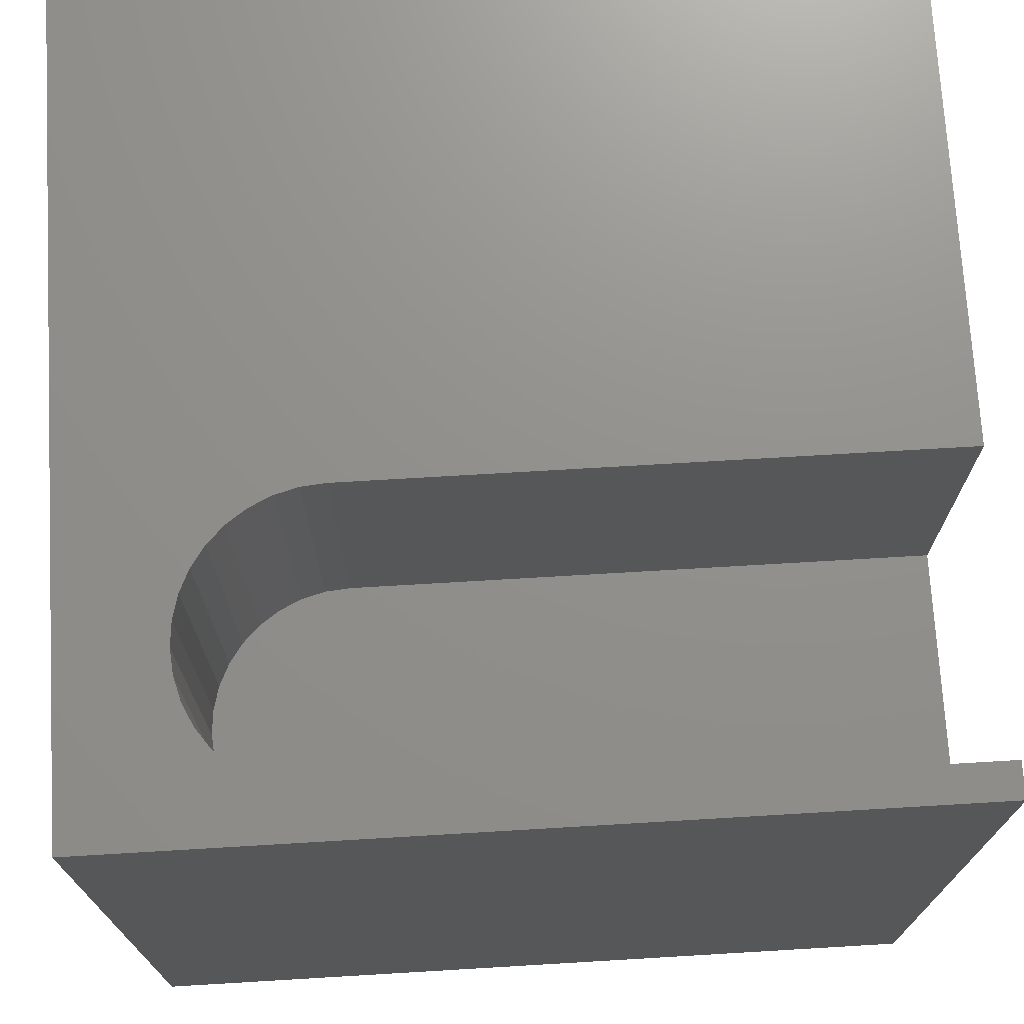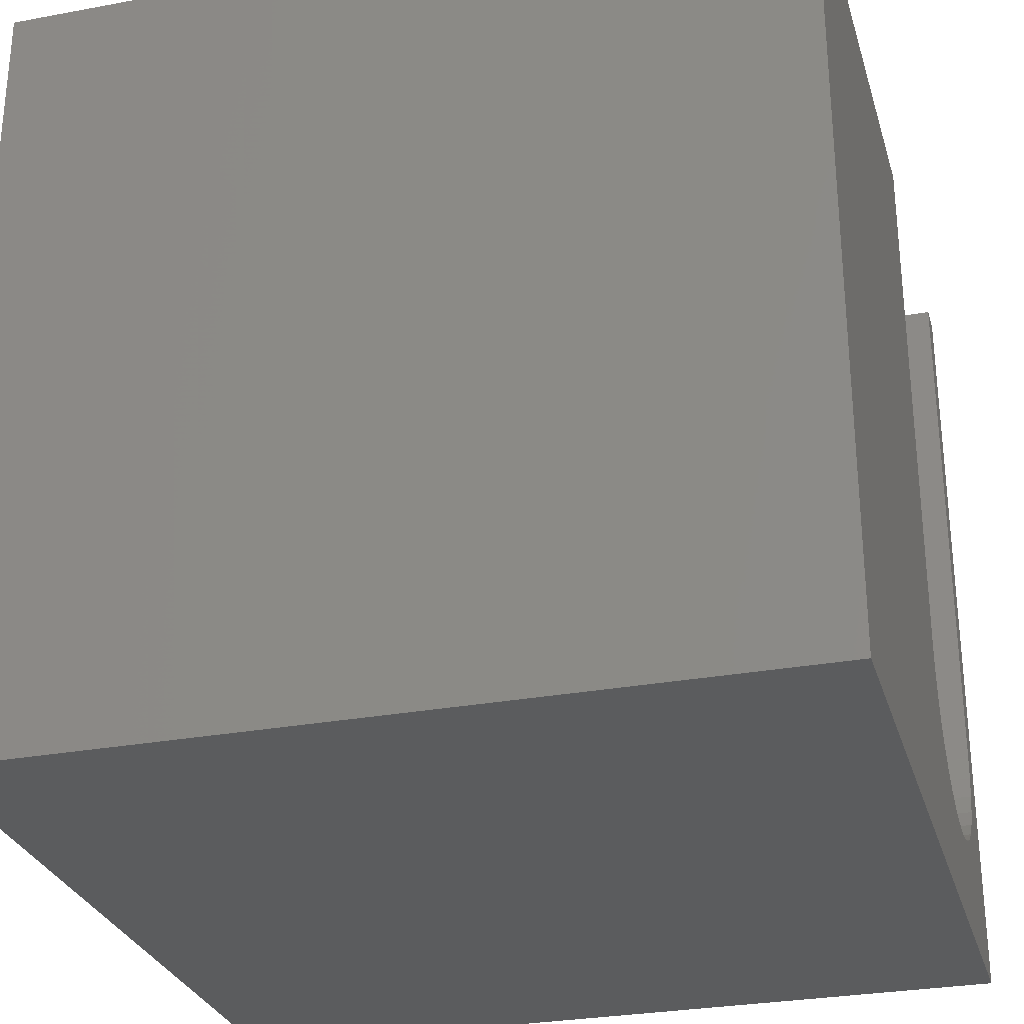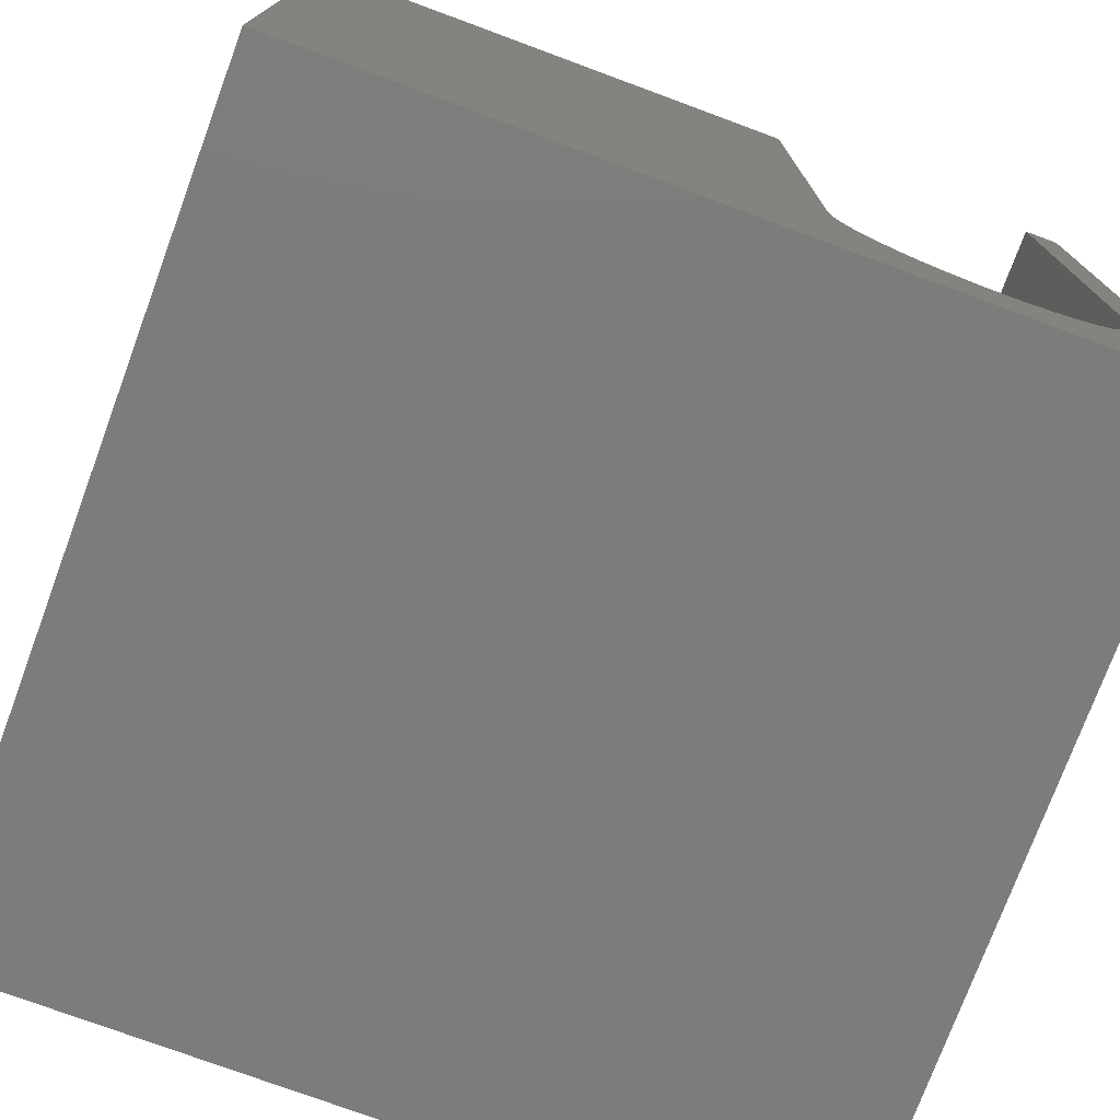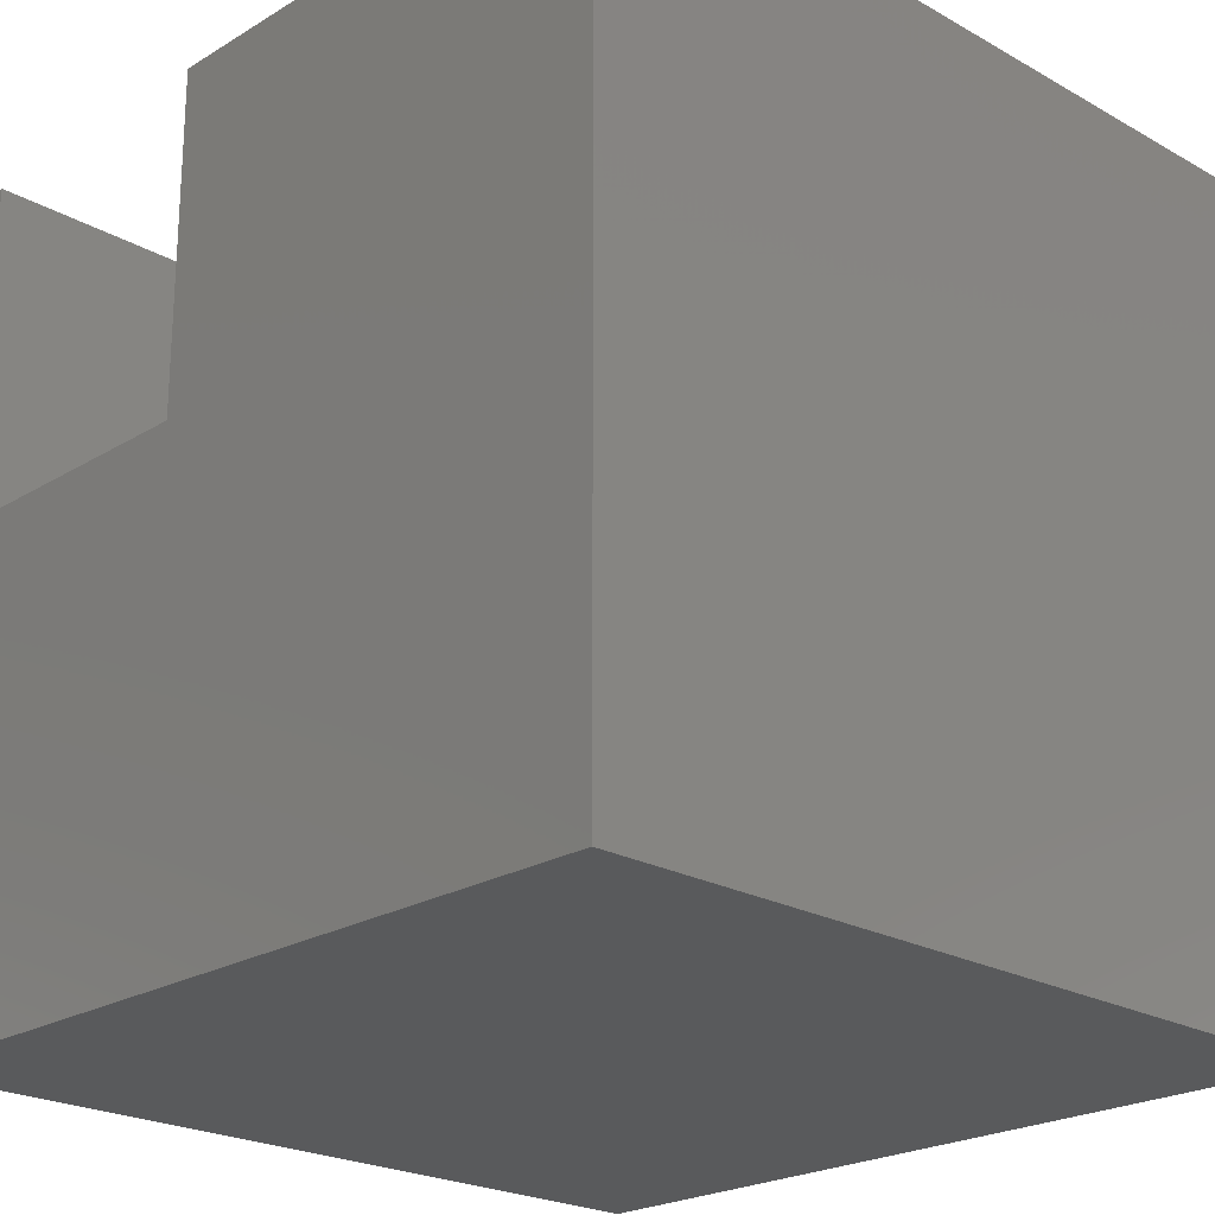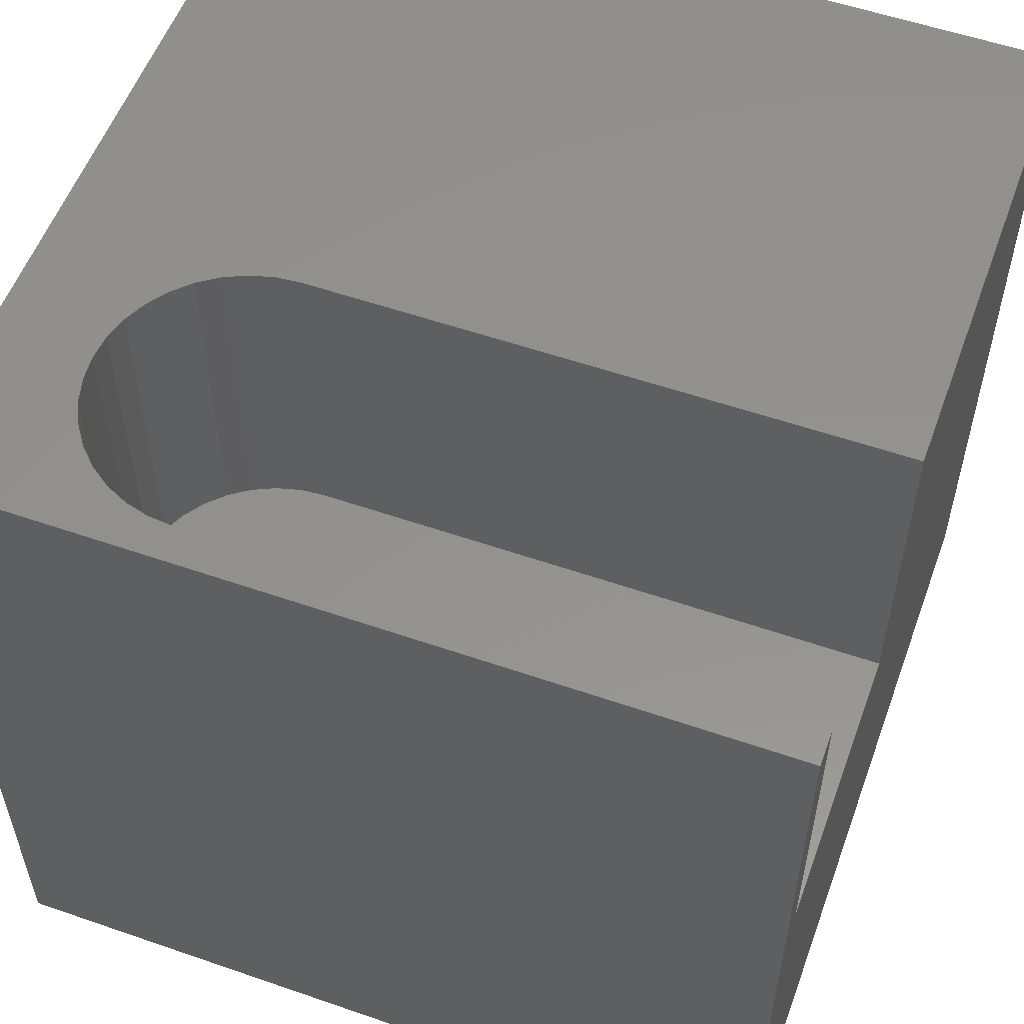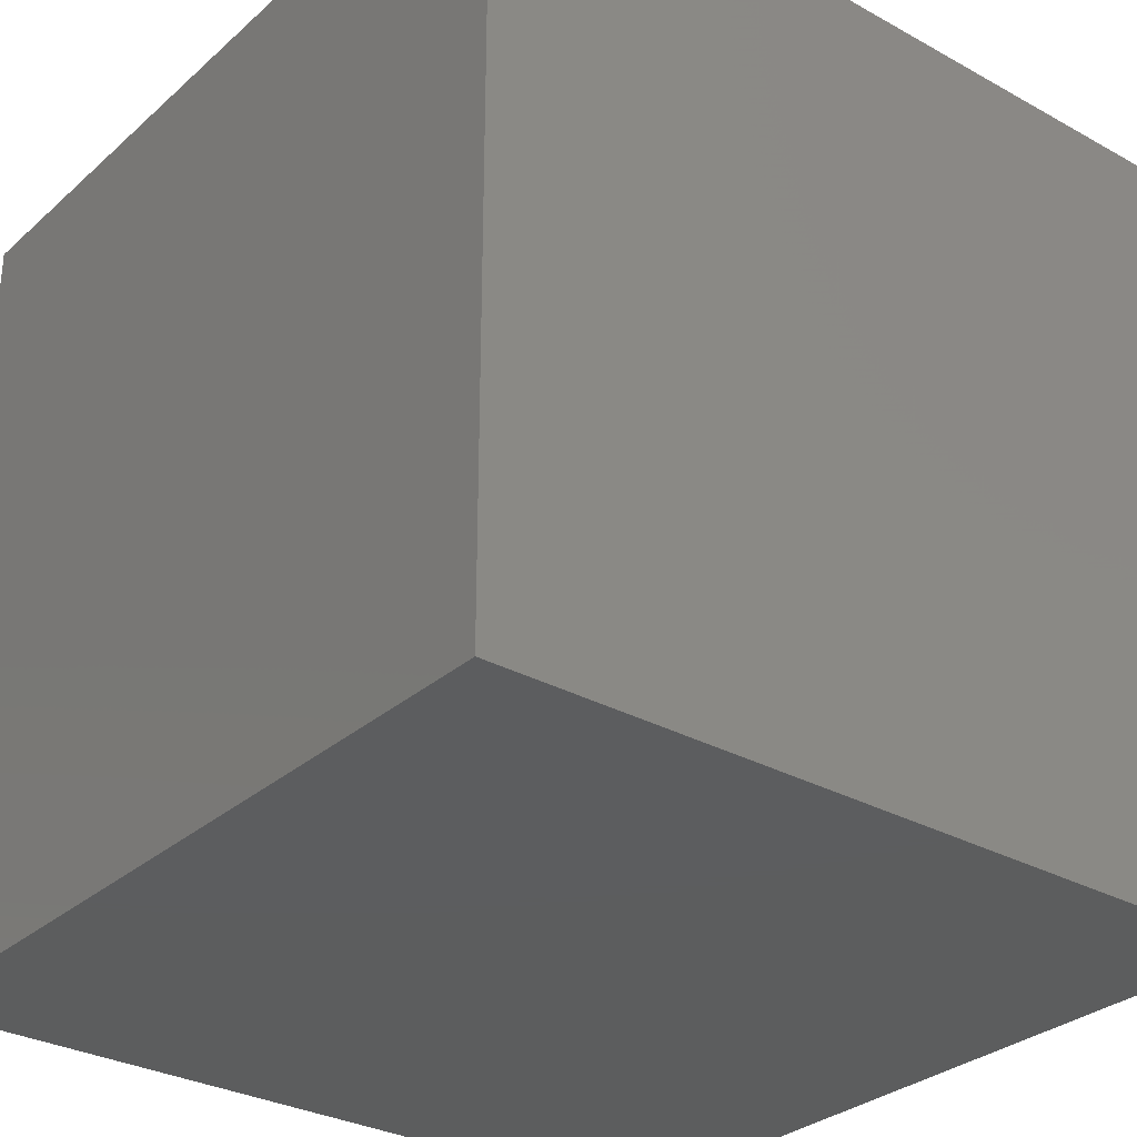
<metadata>
{"format":"stl","ext":"stl","renderer":"f3d","projection":"perspective","resolution":1024,"background":"white","views":[{"elev":72.4,"azim":86.6,"up":"+Z"},{"elev":-28.8,"azim":-74.4,"up":"+Y"},{"elev":-75.6,"azim":-20.3,"up":"+Y"},{"elev":-22.6,"azim":-134.0,"up":"+Z"},{"elev":55.6,"azim":110.0,"up":"+Z"},{"elev":-30.5,"azim":-38.6,"up":"+Z"}]}
</metadata>
<code>
# stl→obj: 50 verts, 96 faces
v 0 10 10
v 0 10 0
v 0 0 10
v 0 0 0
v 10 0 10
v 9.55 2.662 10
v 9.472 2.373 10
v 9.576 2.96 10
v 10 10 10
v 9.576 10 10
v 9.346 2.101 10
v 9.174 1.856 10
v 8.962 1.645 10
v 6.372 2.101 10
v 6.245 2.373 10
v 8.717 1.473 10
v 8.446 1.346 10
v 8.157 1.269 10
v 7 1.473 10
v 6.755 1.645 10
v 6.543 1.856 10
v 7.859 1.243 10
v 7.56 1.269 10
v 7.271 1.346 10
v 6.142 10 10
v 6.142 2.96 10
v 6.168 2.662 10
v 10 10 0
v 10 0 0
v 9.576 10 5.915
v 6.142 10 5.915
v 9.346 2.101 5.915
v 9.472 2.373 5.915
v 6.142 2.96 5.915
v 8.157 1.269 5.915
v 8.446 1.346 5.915
v 8.717 1.473 5.915
v 9.576 2.96 5.915
v 9.55 2.662 5.915
v 6.245 2.373 5.915
v 6.372 2.101 5.915
v 7.859 1.243 5.915
v 8.962 1.645 5.915
v 9.174 1.856 5.915
v 6.168 2.662 5.915
v 6.543 1.856 5.915
v 6.755 1.645 5.915
v 7.56 1.269 5.915
v 7 1.473 5.915
v 7.271 1.346 5.915
f 1 2 3
f 3 2 4
f 5 6 7
f 6 5 8
f 8 5 9
f 8 9 10
f 7 11 5
f 5 11 12
f 5 12 13
f 14 15 3
f 13 16 5
f 5 16 17
f 5 17 18
f 19 20 3
f 3 20 21
f 3 21 14
f 18 22 5
f 5 22 23
f 5 23 3
f 3 23 24
f 3 24 19
f 25 1 26
f 26 1 3
f 26 3 27
f 27 3 15
f 28 9 29
f 29 9 5
f 2 28 4
f 4 28 29
f 10 9 30
f 30 9 28
f 30 28 31
f 31 28 2
f 31 2 25
f 25 2 1
f 29 5 4
f 4 5 3
f 32 33 34
f 35 36 34
f 34 36 37
f 30 31 38
f 38 31 34
f 38 34 39
f 39 34 33
f 40 41 42
f 37 43 34
f 34 43 44
f 34 44 32
f 35 34 42
f 42 34 45
f 42 45 40
f 41 46 42
f 42 46 47
f 42 47 48
f 48 47 49
f 48 49 50
f 30 38 10
f 10 38 8
f 34 26 27
f 34 27 45
f 45 27 15
f 45 15 40
f 40 15 14
f 40 14 41
f 41 14 21
f 41 21 46
f 46 21 20
f 46 20 47
f 47 20 19
f 47 19 49
f 49 19 24
f 49 24 50
f 50 24 23
f 50 23 48
f 48 23 22
f 48 22 42
f 42 22 18
f 42 18 35
f 35 18 17
f 35 17 36
f 36 17 16
f 36 16 37
f 37 16 13
f 37 13 43
f 43 13 12
f 43 12 44
f 44 12 11
f 44 11 32
f 32 11 7
f 32 7 33
f 33 7 6
f 33 6 39
f 39 6 8
f 39 8 38
f 34 31 26
f 26 31 25

</code>
